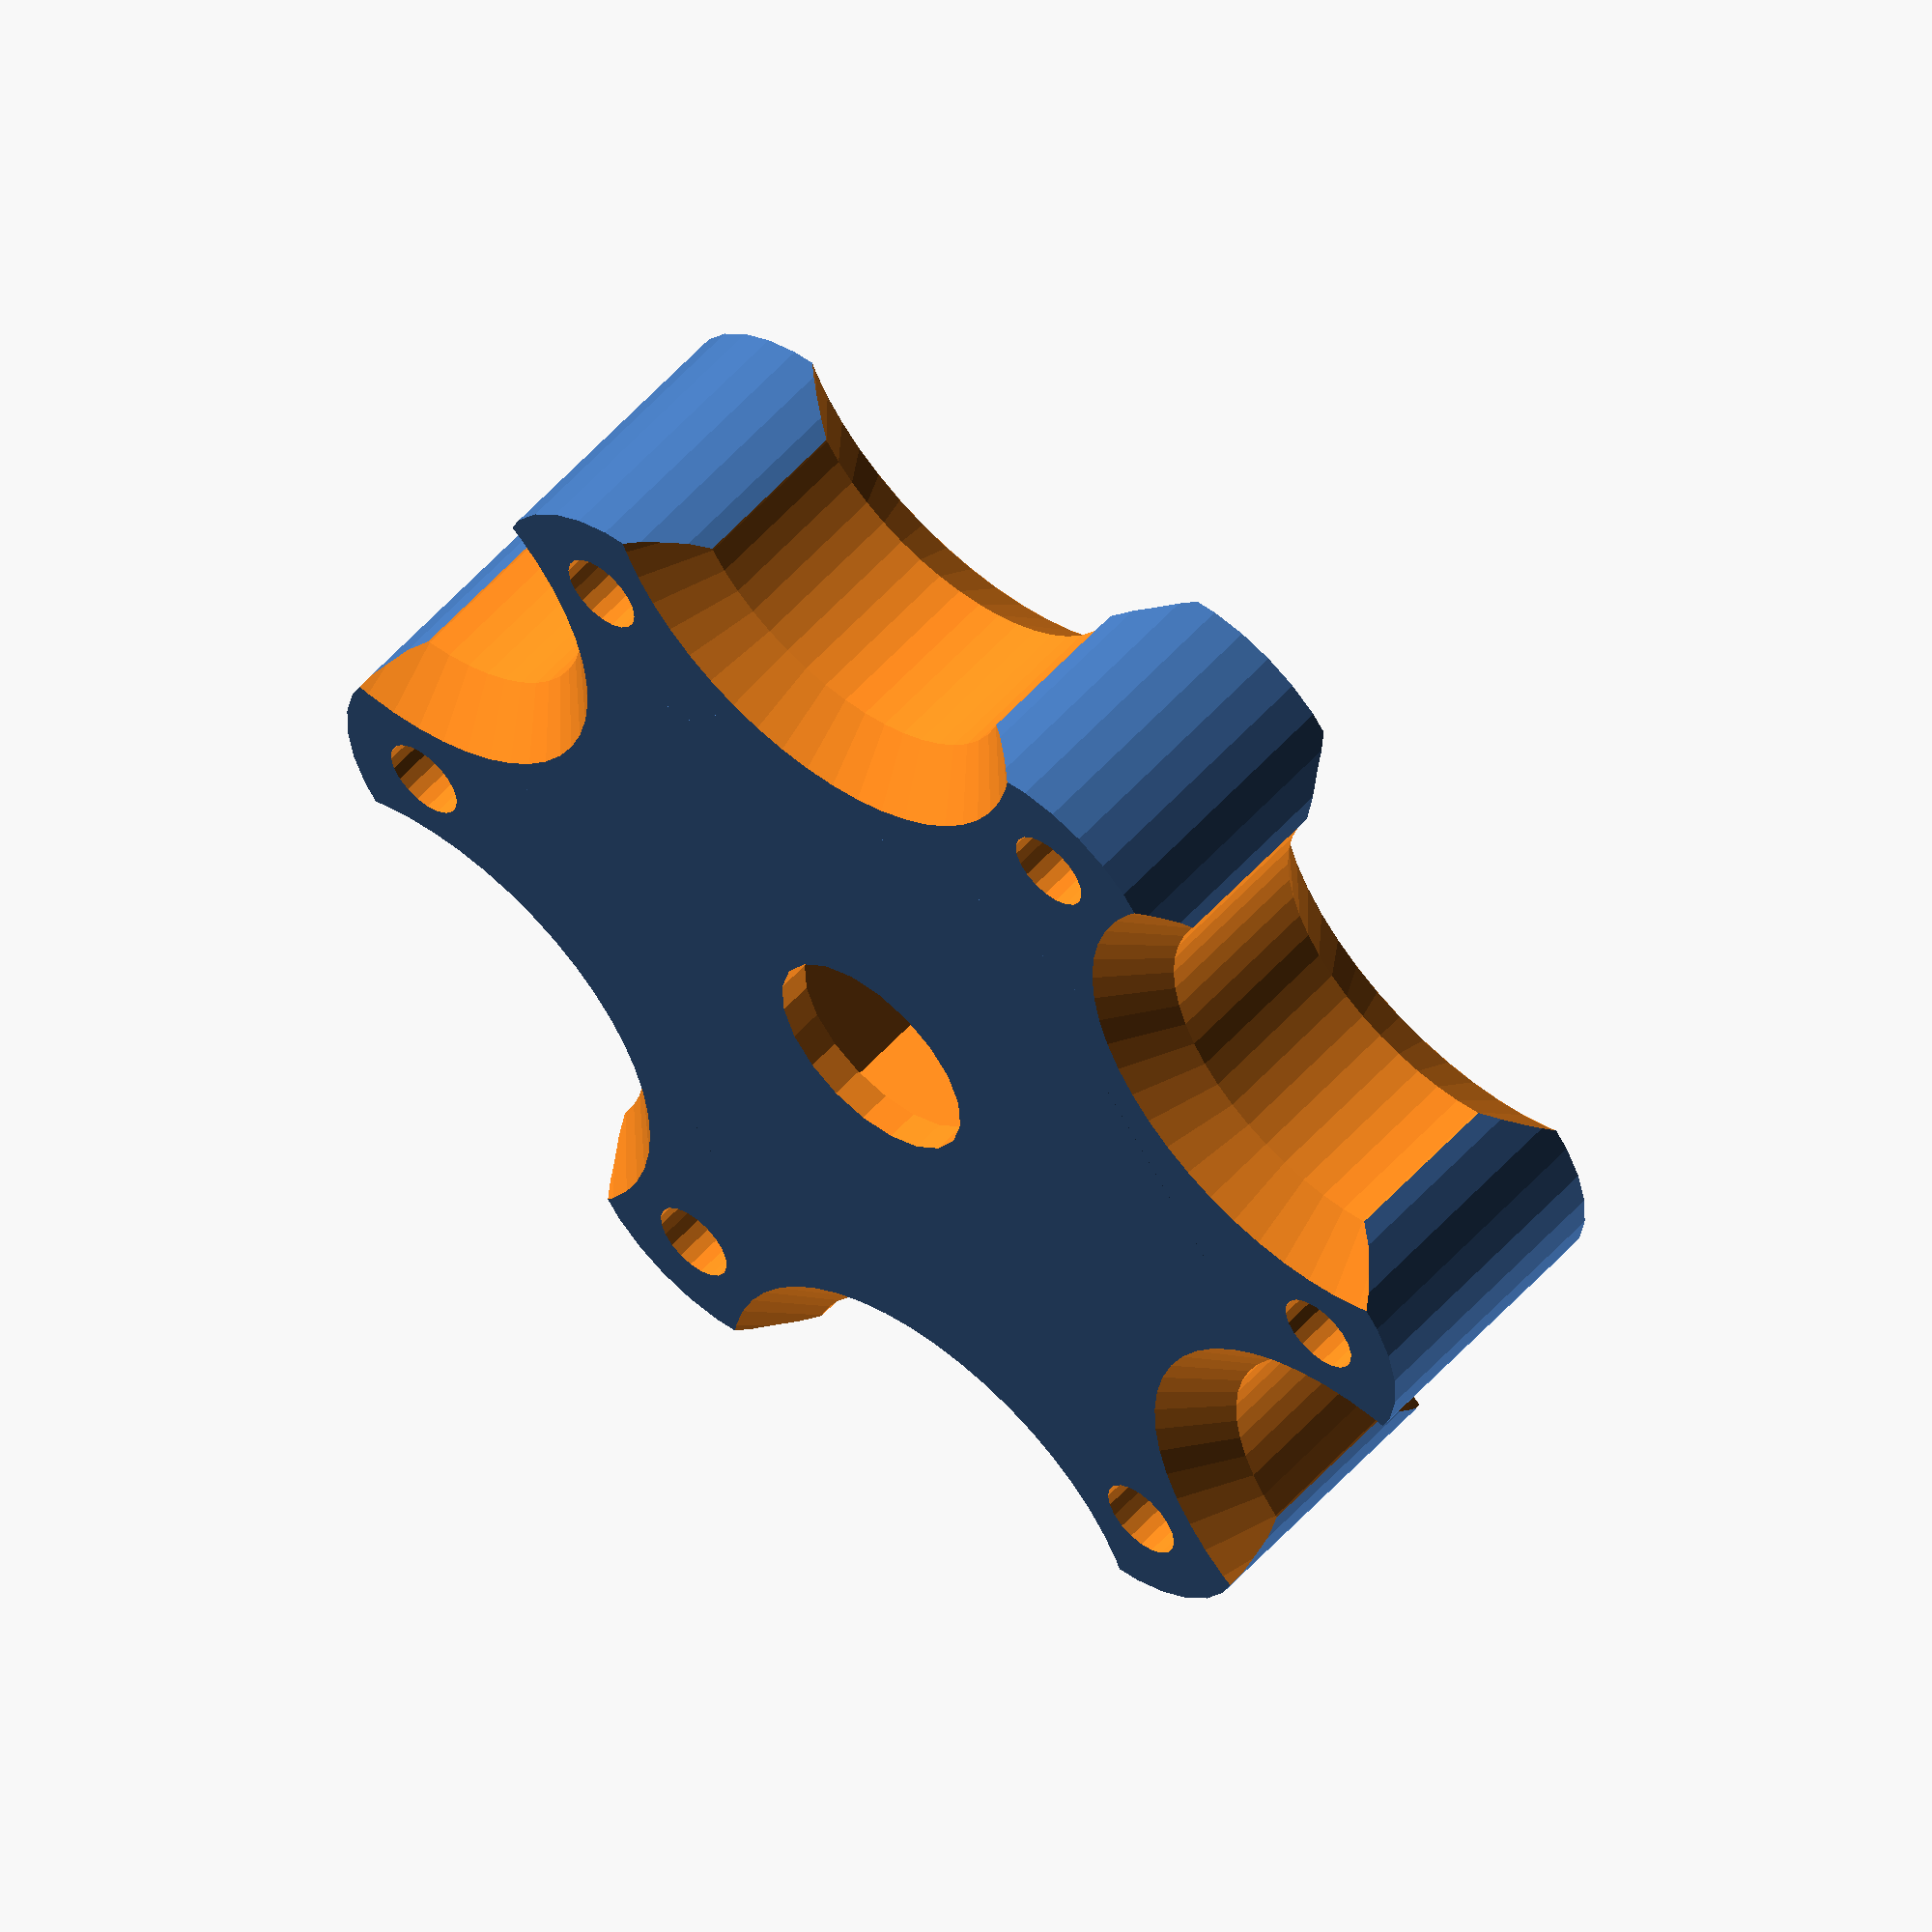
<openscad>
// preview[view:south west, tilt:diagonal]
/* [General] */

part="grip"; // [cfoot:Clamp Foot,cfoot_base:Clamp Foot Base,cfoot_boost:Clamp Foot Base Booster,clamp_tray:Clamp Tray,rod_tray:Rod Dray,dual_tray:Dual Tray,hclamp:Flat(H) Clamp,vclamp:V-Clamp,tvclamp:Tall V-Clamp,vclamp_rod:V-Clamp Rod,nuthelper:Nut Helper,presser:Presser,grip:Grip,bplug:Bolt Plug,preview:Preview All]

/* [Clamp Foot] */

// Clamp Foot Step Size
cfss=3;
// Clamp Foot Width
cfw=20;
// Clamp Foot Thickness
cft=12;
// Clamp Foot Length
cfl=100;
// Clamp Foot Hole Offset
cfho=10;
// Clamp Foot Base Step Count
cfbsteps=8;
// Clamp Foot Boost Height
cfboh=30;

/* [Flat Clamp] */

// Flat Clamp Width (X)
hcw=150; // [40:120]
// Flat Clamp Height (Y)
hch=20; // [10:40]
// Flat Clamp Depth (Z)
hcd=5; // [4:0.1:20]
// Flat Clamp Extra Notch
hnotch=3; // [1:Yes,0:No,2:Round,3:Flat]
// Flat Clamp Nut Holder
hnut=0; // [1:Yes,0:No]
// Flat Clamp bar notch width
hbnotch=39;

/* [V-Clamp] */

// V-Clamp Width (X)
vcw=76; // [40:120]
// V-Clamp Height (Y)
vch=20; // [10:40]
// V-Clamp Depth
vcd=16; // [10:0.1:40]
// V-Clamp Rod diameter
vcrd=12; // [10:20]

/* [Bolt/Nut Info] */

// Bolt/Nut Diameter
boltd=inches(5/16); // [3:M3,4:M4,5:M5,6:M6,7:M7,8:M8,3.175:1/8",4.7625:3/16",6.35:1/4",7.9375:5/16",9.525:3/8",11.1125:7/16",12.7:1/2"]
// Bolt Clearance
holec=.1; // [0:.1:1]
// Nut Height
nuth=12; // [2:0.2:10]
// Nut Clearance
nutc=.1; // [0:.1:1]
// Bolt Plug Height
bplugh=14;
// Nut Diameter Override
nutdo=0;
echo(str("Nut D: ", nutd(boltd), "(", mm2in(nutd(boltd)), ") for ", boltd));

/* [Grip Info] */

// Grip Big Diameter
gripd=31; // [20:60]
// Grip Knob Count
gripknobs=6;
// Grip Knob Diameter
gripknobdia=12;
// Grip Knob Distance
gripknobdist=18;
// Grip Extra Neck Height
gripneck=0;
// Grip Height;
griph=10;//nuth+(gripneck?ns:0);
// Grip Cutout Distance
gripcd=24;
// Grip nut Z
gripnz=1.2;
// Grip Cutout X-Factor
gripxf=gripd/gripknobs+2;
// Grip Cutout Polygon
grippoly=[[[0,0],[gripxf+2,0],[gripxf,2],[gripxf,nuth-3.98],
  [gripxf+2,nuth-2],[gripxf+3,nuth+8.02],[0,nuth+4.02]],[]]; // [draw_polygon:20x20]

/* [Others] */

// Clamp Tray Count
ctray_count=12; // [1:20]

if(part=="clamp_tray")
    clamp_tray();
else if(part=="dual_tray")
{
  clamp_tray();
  translate([ctray_count*9,0])
    m4_tray(left=0);
} else if(part=="rod_tray") {
  m4_tray();
} else if(part=="vclamp_rod") {
  vclamp_rod();
} else if(part=="hclamp")
{
  translate([0,0,hcd]) mirror([0,0,1]) hclamp();
} else if(part=="cfoot") {
  cfoot();
} else if(part=="cfoot_base") {
  cfoot_base();
} else if(part=="cfoot_boost") {
  cfoot_boost();
} else if(part=="bplug")
{
  mirror([0,0,1]) translate([hcw-8,hch/2,1]) rotate([0,0,30]) {
    cylinder(d=nutd(boltd)-nutc*2,h=nuth+bplugh,$fn=6);
    *translate([0,0,nuth]) cylinder(d1=nutd(boltd)-nutc,d2=boltd,h=boltd,$fn=6);
    translate([0,0,-2]) cylinder(d=boltd-holec,h=bplugh+nuth+2,$fn=30);
  }
  %translate([0,0,hcd]) mirror([0,0,1]) hclamp();
} else if(part=="vclamp")
{
  translate([0,0,vch]) rotate([-90,0])
  vclamp();
} else if(part=="tvclamp") {
   rotate([90,0]) tvclamp();
} else if(part=="nuthelper") {
  nuthelper();
} else if(part=="presser") {
  mirror([0,0,1]) presser();
} else if(part=="grip")
{
  grip(gripd);
} else if(part=="preview")
{
  color("lightblue") clamp_tray();
  color("lightgreen") translate([ctray_count*9,0]) m4_tray(left=0);
  color("yellow") for(x=[0:(ctray_count-1)/2-2]) {
    translate([8.5+x*9,2.5,hcw+2]) rotate([0,-90,0]) mirror([1,0]) hclamp();
  }
  color("red") for(x=[0:2]) {
    translate([((ctray_count-1)/2-2)*9+20+x*18,2.5,2.5]) rotate([0,-78]) vclamp();
  }
  for(x=[0:1:4],y=[0:1]) {
    if(x%2!=y%2)
    translate([ctray_count*9+6+x*10,6+y*12])
    {
      color("silver") cylinder(d=4,h=50,$fn=20);
      translate([0,0,25+x*5+y*10-(x==4?5:0)])
      {
        color("gray") mirror([0,0,1]) rotate([0,0,30]) grip();
        if(x>2)
          color("pink") translate([(vcrd-1)*-.5,vch*-.5,-15]) mirror([0,0,1]) vclamp_rod();
      }
    }
  }
}
module cfoot(rotate=1) {
  rotate([rotate?90:0,0]) difference() {
    translate([-cfl,0]) rounded_cube([cfl,cfw,cft]);
    translate([-cfl-.01,-.01,2]) rotate([0,-30,0]) cube([30,cfw+.02,cft]);
    translate([-cfl/2+cfho,cfw/2,-.01]) cylinder(d=boltd,h=cfw+.02,$fn=30);
    translate([cfss*-3,-.01]) for(step=[0:cfbsteps]) translate([step*cfss,0,(cfss-.01)*step-.01]) cube([10,cfw+.02,cfss]);
  }
}
module cfoot_base() {
  %cfoot(0);
  %cfoot_boost(0);
  cube([cfbsteps*cfss+5,cfw,cfss]);
  translate([cfbsteps*cfss,0,cfss]) intersection() {
    cube([5,cfw,10]);
    translate([8,0]) mirror([1,0]) rotate([0,45,0]) cube([10,cfw,20]);
  }
  for(step=[1:cfbsteps])
    translate([step*cfss,0,(cfss-.01)*step]) cube([(cfbsteps*cfss)-(step*cfss),cfw,cfss]);
}
module cfoot_boost(rotate=1) {
  translate([cfbsteps*cfss+5,-3.5]) rotate([0,0,90]) rotate([rotate?0:-90,0]) linear_extrude(cfbsteps*cfss+5)  boost_profile();

}
module boost_profile() {
  difference() {
      square([cfw+7,cfboh]);
      translate([5,6]) rounded_square([cfw-3,cfboh-10]);
      translate([10,cfboh-5]) square([cfw-13,5]);
  }
  translate([0,-2]) square([3,2]);
  translate([1.5,-2]) circle(d=3,$fn=30);
  translate([cfw+4,-2]) square([3,2]);
  translate([cfw+5.5,-2]) circle(d=3,$fn=30);
  mirrorx(-(cfw+7)) translate([-5,cfboh-8]) polygon([[0,6],[5,0],[5,8],[0,8]]);
}
module mirrorx(dist=0)
{
  translate([dist/-2, 0]) for(m=[0,1]) mirror([m,0]) translate([dist/2, 0]) children();
}
module rounded_square(dims,r=2)
{
  translate([0,r]) square([dims[0],dims[1]-r*2]);
  translate([r,0]) square([dims[0]-r*2,dims[1]]);
  translate([r,r]) circle(r=r,$fn=20);
  translate([dims[0]-r,r]) circle(r=r,$fn=20);
  translate([r,dims[1]-r]) circle(r=r,$fn=20);
  translate([dims[0]-r,dims[1]-r]) circle(r=r,$fn=20);
}
module clamp_tray() {
  difference() {
    box([2+ctray_count*9,25,20],bottom=0,r=2);
    for(x=[0:ctray_count-1]) {
      translate([2+x*9,2,2]) cube([7,21,20]);
    }
  }
}  
module m4_tray(left=1) {
  difference(){
    union(){
      translate([0,0]) box([52,25,18],left=left,bottom=0,r=2);
      *translate([115,0,4]) {
        for(x=[0:6],y=[0:1]){
          translate([x*10,6+y*12]) cylinder(d=7,h=16,$fn=20);
        }
      }
    }
    translate([6,0,4]) {
      for(x=[0:4],y=[0:1]){
        translate([x*10,6+y*12]) cylinder(d=boltd+holec,h=20,$fn=20);
      }
    }
  }
}
module presser() {
  difference(){
    union() {
      sphere(d=13+boltd,$fn=50);
    }
    translate([0,0,boltd>5?-2:0])
      cylinder(d=boltd+.2,h=20,$fn=20);
    translate([0,0,boltd>5?1:3])
      cylinder(d=nutd(boltd)+nutc,h=30,$fn=6);
    translate([-10,-10,5])
      cube(20);
  }
}
module tvclamp() {
  tvh=48;
  difference(){
    union() {
      box([vcw-20,vcd,4],front=0);
      translate([vcw-24,0]) box([4,vcd,tvh],front=0);
      translate([vcw-24,0,tvh-5]) box([24,vcd,5],front=0);
      translate([vcw-24,0,tvh-24]) intersection() {
        rotate([0,-45]) box([40,2,40],r=1,front=0);
          box([24,2,24],r=1,front=0);
      }
      translate([vcw-60,0,0]) intersection() {
        rotate([0,45]) box([60,2,60],r=1,front=0);
          box([40,2,40],r=1,front=0);
      }
    }
    *translate([vcw-20,-.01,tvh-4])
      rotate([0,90,0]) cube([80,vcd+.02,30]);
    *translate([-.01,-.01,4]) cube([50,vcd+.02,80]);
    translate([vcw-vcd/2,vcd/2,0]) {
      cylinder(d=4,h=tvh+.02,$fn=20);
      translate([0,0,tvh-5]) rotate([0,0,30]) cylinder(d=8.2,h=3,$fn=6);
    }
    for(x=[vcd/2:16:44]) {
      translate([x,vcd/2,-.01]) cylinder(d=4,h=5,$fn=20);
    }
  }
  %translate([vcw-vcd/2,vcd/2,tvh-15]) presser();
}
module box(size,r=1,top=1,bottom=1,left=1,right=1,front=1,back=1)
{
  w=size[0];
  d=size[1];
  h=size[2];
  intersection(){
    cube([w,d,h]);
    minkowski(){
      translate([left?r:0,front?r:0,bottom?r:0]) cube([w-(left?r:0)-(right?r:0),d-(front?r:0)-(back?r:0),h-(top?r:0)-(bottom?r:0)]);
      sphere(r,$fn=30);
    }
  }
}
module rounded_rect(w,h,r) {
  translate([r,r]) circle(d=r*2,$fn=30);
  translate([r,h-r]) circle(d=r*2,$fn=30);
  translate([w-r,h-r]) circle(d=r*2,$fn=30);
  translate([w-r,r]) circle(d=r*2,$fn=30);
  translate([r,0]) square([w-r*2,h]);
  translate([0,r]) square([r,h-r*2]);
  translate([w-r,r]) square([r,h-r*2]);
}
module rounded_cube(dims,rsides=2,rvert=0)
{
  w=dims[0];
  h=dims[1];
  d=dims[2];
  if(rvert==0)
  {
    linear_extrude(d) rounded_rect(w,h,rsides);
  } else {
    translate([rsides,rsides,rvert]) scale([1,1,rvert/rsides]) minkowski() {
      cube([w-rsides*2,h-rsides*2,(d-rvert*2)/(rvert/rsides)]);
      sphere(rsides,$fn=30);
    }
  }
}
module hclamp() {
  difference(){
    union(){
      rounded_cube([hcw,hch,hcd],8);
      if(hnut)
        translate([hcw-8,hch/2,hcd-nuth-.99]) rotate([0,0,30]) cylinder(d1=nutd(boltd)+2,d2=nutd(boltd)+4,h=2,$fn=6);
    }
    *translate([2+boltd,-.01]) mirror([1,0]) rotate([0,65]) cube([10,hch+.02,20]);
    if(hnotch==2)
      translate([1,-.01,-2]) rotate([-90,0]) cylinder(d=10,h=hch+.02,$fn=30);
    else if(hnotch==3)
    {
      translate([10,-1,-4]) mirror([1,0]) rotate([0,-15,0]) cube([20,30,4]);
      if(hcw>100)
        translate([hcw-10,-1,-4]) rotate([0,-15,0]) cube([20,30,4]);
    }
    if(hnotch==1)
      translate([-.01,-.01,hcd-2]) mirror([0,0,1]) cube([boltd*.75,hch,hcd]);
    translate([0,3,-.01]) mirror([0,1,0]) rotate([0,0,10]) cube(20);
    translate([0,hch-3,-.01]) rotate([0,0,10]) cube(20);
    if(hcw>100) {
      for(x=[0,hcw-64]) translate([5+boltd+x, hch/2-boltd/2-holec,-.01]) rounded_cube([40,boltd+holec*2,hcd+.02],boltd/2);
        if(hbnotch>0)
          translate([hcw/2-hbnotch/2,-.01,-0.01]) cube([hbnotch,hch+.02,hcd/2]);
      translate([hcw/2,hch/2,-.01]) cylinder(d=boltd+holec*2,h=8.02,$fn=20);
    } else {
        translate([5+boltd,hch/2-boltd/2-holec,-.01]) rounded_cube([hcw-16-boltd*2,boltd+holec*2,hcd+.02],boltd/2);
      translate([hcw-8,hch/2,-.01]) cylinder(d=boltd+holec*2,h=8.02,$fn=20);
      if(hnut)
        translate([hcw-8,hch/2,hcd-nuth-1]) rotate([0,0,30])
      cylinder(d=boltd*2+nutc,h=nuth,$fn=6);
    }
  }
}
module vclamp() {
  difference(){
    translate([0,vch]) rotate([90,0]) rounded_cube([vcw,vcd,vch],rsides=2,rvert=0);
    
    translate([0,-.01,1]) rotate([0,-18,0]) cube([vcw,vch+.02,vcd]);
    translate([vcw*2/3,0,0]) {
      translate([vcrd/2-.5,-.01,vcd]) rotate([0,35]) cube([vcw,vch+.02,vcd]);
      translate([0,-.01,vcd]) rotate([-90,0]) cylinder(d=vcrd,h=vch+.02,$fn=30);
      translate([0,-.01,vcd-vcrd/2-4]) mirror([0,0,1]) rotate([0,-15,0]) cube([vcw,vch+.02,vcd]);
      translate([0,-.01,vcd-vcrd/2-4]) mirror([0,0,1]) mirror([1,0]) rotate([0,-7,0]) cube([vcw,vch+.02,vcd]);
      for(r=[-35:5:50])
        translate([0,vch/2,vcd-.01]) rotate([0,r]) translate([0,0,vcd*-2]) cylinder(d=boltd+holec*2,h=vch+vcd,$fn=20);
    }
  }
}
module vclamp_rod() {
  difference(){
    intersection(){
      cube([vcrd-1,vch,(vcrd-1)/2]);
      translate([(vcrd-1)/2,0]) rotate([-90,0]) cylinder(d=vcrd-1,h=vch,$fn=30);
    }
    translate([(vcrd-1)/2,vch/2,-.01]) cylinder(d=boltd+holec*2,h=vch,$fn=20);
  }
}
module nuthelper()
{
  difference(){
    cylinder(d=gripd/2,h=nuth+1,$fn=6);
    translate([0,0,-.01]) cylinder(d=boltd*2+nutc,h=nuth,$fn=6);
  }
  translate([gripd/4-5,0,nuth+1]) {
    cylinder(d1=6,d2=3,h=2,$fn=20);
    cylinder(d=3,h=10,$fn=20);
  }
}
module grip(od=gripd)
{
  ns=((boltd*2+nutc)-(boltd+holec*2))/2; // nut slope
  //gripknobdia=(gripd-gripcd)/2-gripknobdist/10;
  echo(str("Grip Dia: ",gripd," Knob Dist: ",gripknobdist," Cutout Dist: ",gripcd," Knob Dia: ",gripknobdia));
  difference(){
    union(){
      cylinder(d=gripd,h=griph,$fn=gripknobs);
      if(gripneck>0) {
        translate([0,0,nuth+ns]) cylinder(d1=18,d2=12,h=3,$fn=30);
        translate([0,0,nuth+2+ns]) cylinder(d=12,h=gripneck,$fn=30);
      }
      for(d=[1:gripknobs])
        hull() {
          cylinder(d=gripd,h=griph,$fn=gripknobs);
        rotate([0,0,(360/gripknobs)*d]) translate([gripknobdist,0]) cylinder(d=gripknobdia,h=griph,$fn=30);
        }
    }
    for(d=[1:gripknobs])
      rotate([0,0,(360/gripknobs)*d]) translate([gripknobdist+2.5,0,-.01]) cylinder(d=3,h=griph+.02,$fn=20);
    translate([0,0,gripnz-.01]) {
      cylinder(d=nutd(boltd)+nutc,h=nuth,$fn=6);
      translate([0,0,nuth-.01]) cylinder(d1=nutd(boltd)+nutc,d2=boltd+holec*2,h=ns,$fn=6);
    }
    translate([0,0,-.01]) cylinder(d=boltd+holec*2,h=40.02,$fn=20);
    degs=360/gripknobs;
    for(d=[degs/2:degs:360])
      rotate([0,0,d]) translate([gripcd,0,-.01]) {
        rotate_extrude($fn=50) { translate([0,0,0]) polygon(points=grippoly[0],paths=grippoly[1]); }
        *cylinder(d=gripd/3,h=nuth+ns+.02,$fn=30);
      }
  }
}
function inches(in) = 25.4 * in;
function nutd(boltd) = nutdo?nutdo:wrench_us(boltd)/sin(60);
function mm2in(mm) = mm / 25.4;
function wrench_us(boltd) =
  boltd < inches(1/4)-1 ? boltd * 2 : (
  boltd < inches(1/4)+1 ? inches(7/16) : (
  boltd < inches(5/16)+1 ? inches(1/2) : (
  boltd < inches(3/8)+ 1 ? inches(9/16) : boltd * 1.5
)));
</openscad>
<views>
elev=304.7 azim=66.8 roll=220.8 proj=o view=solid
</views>
